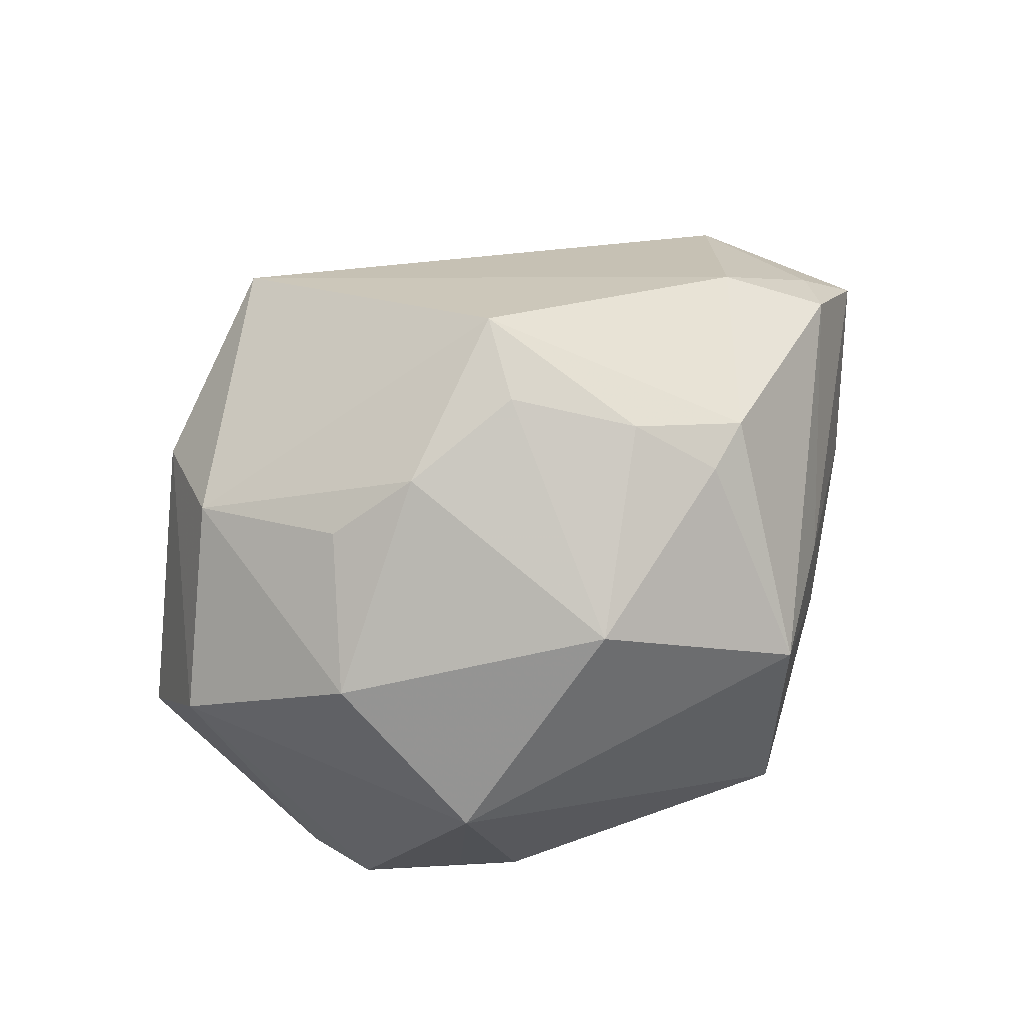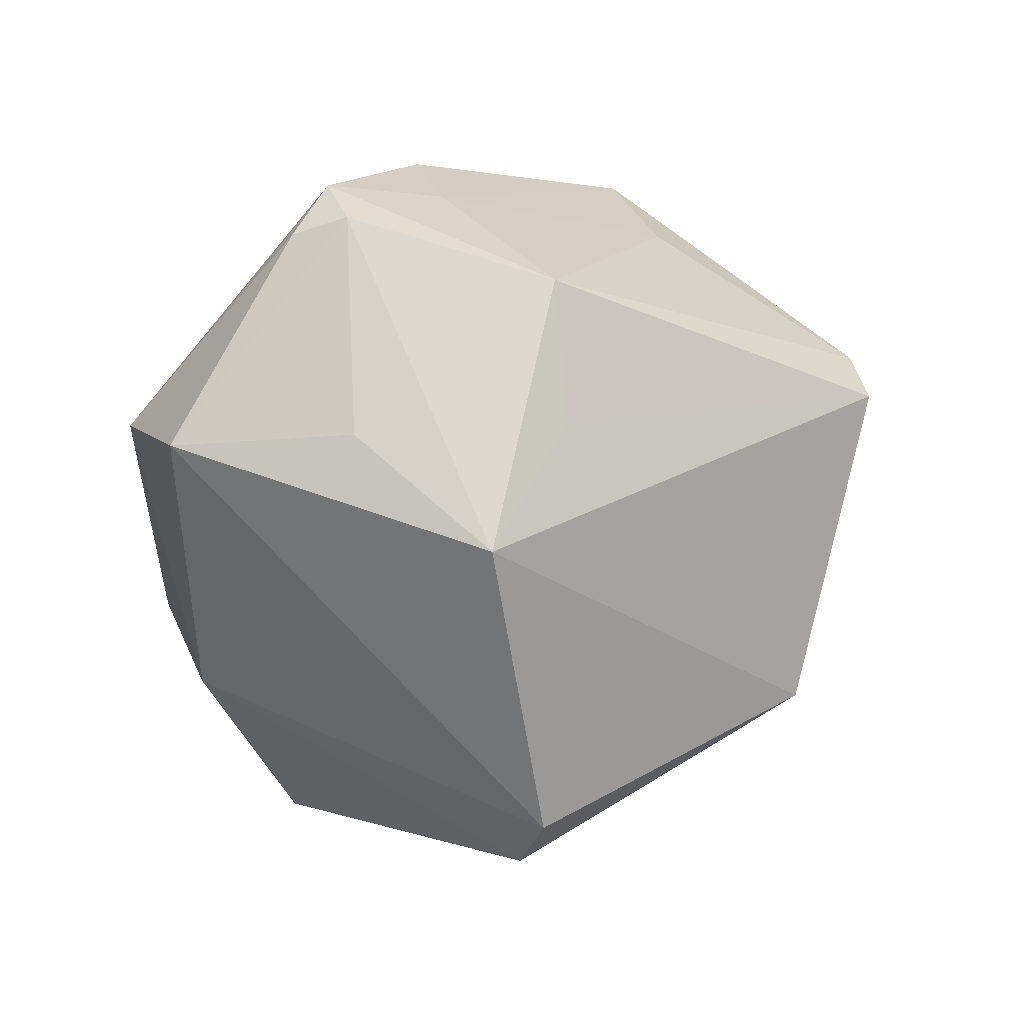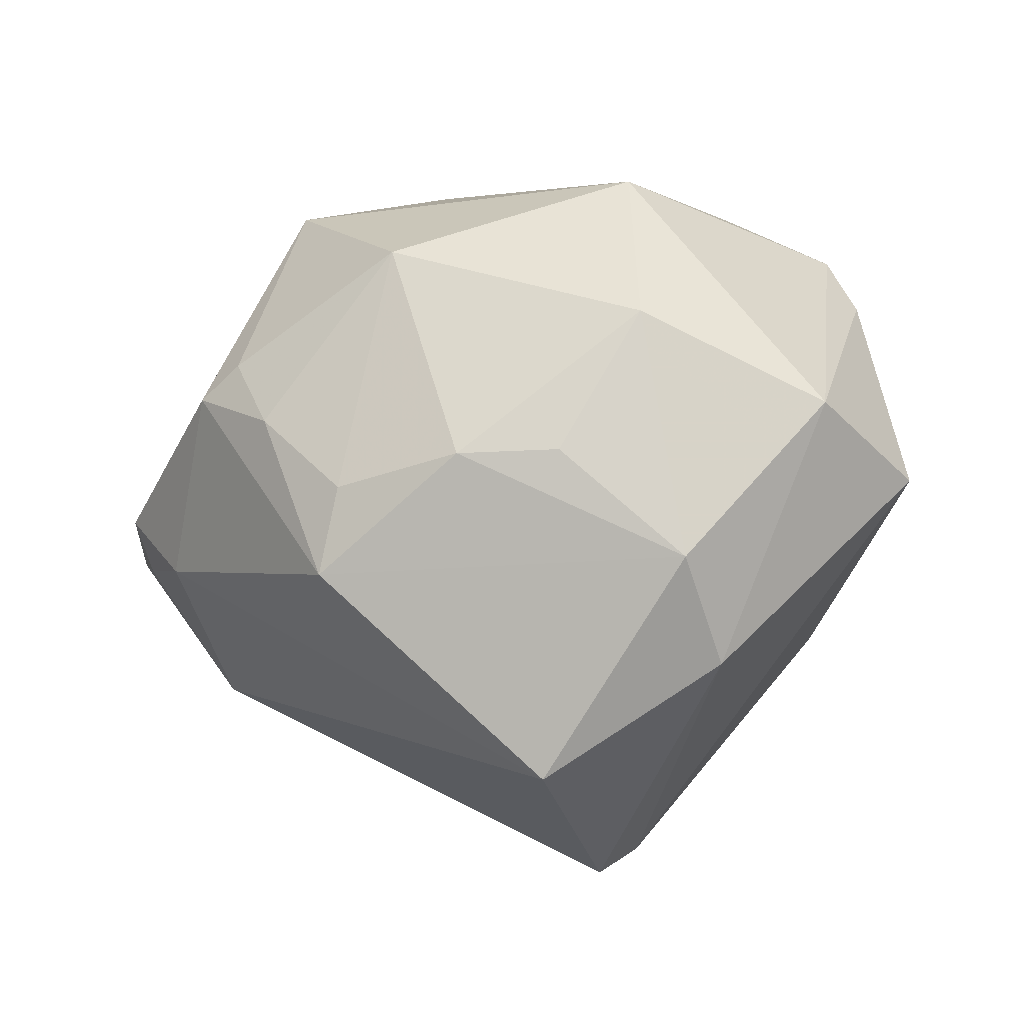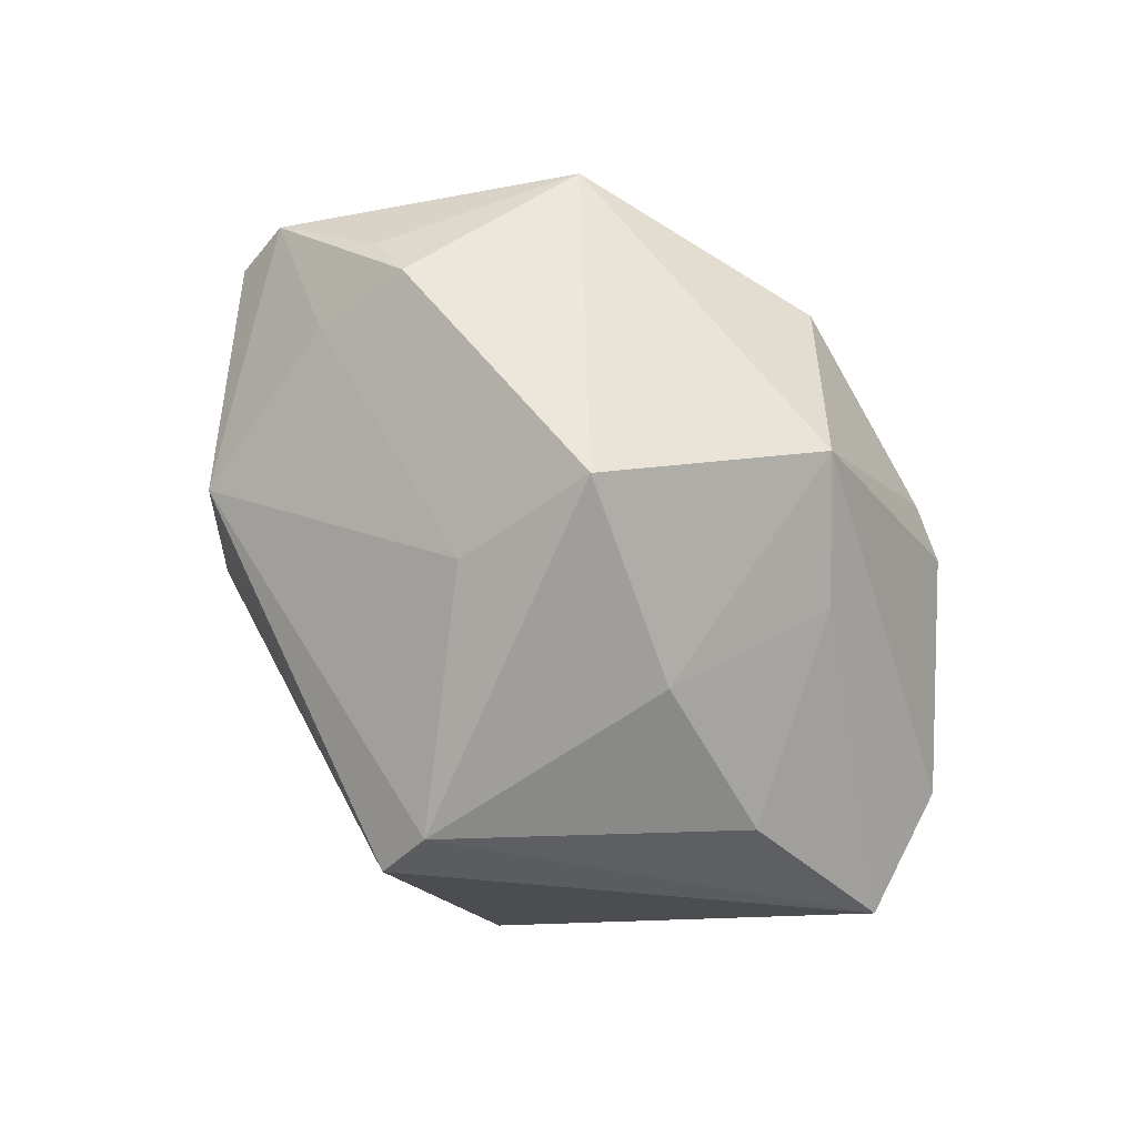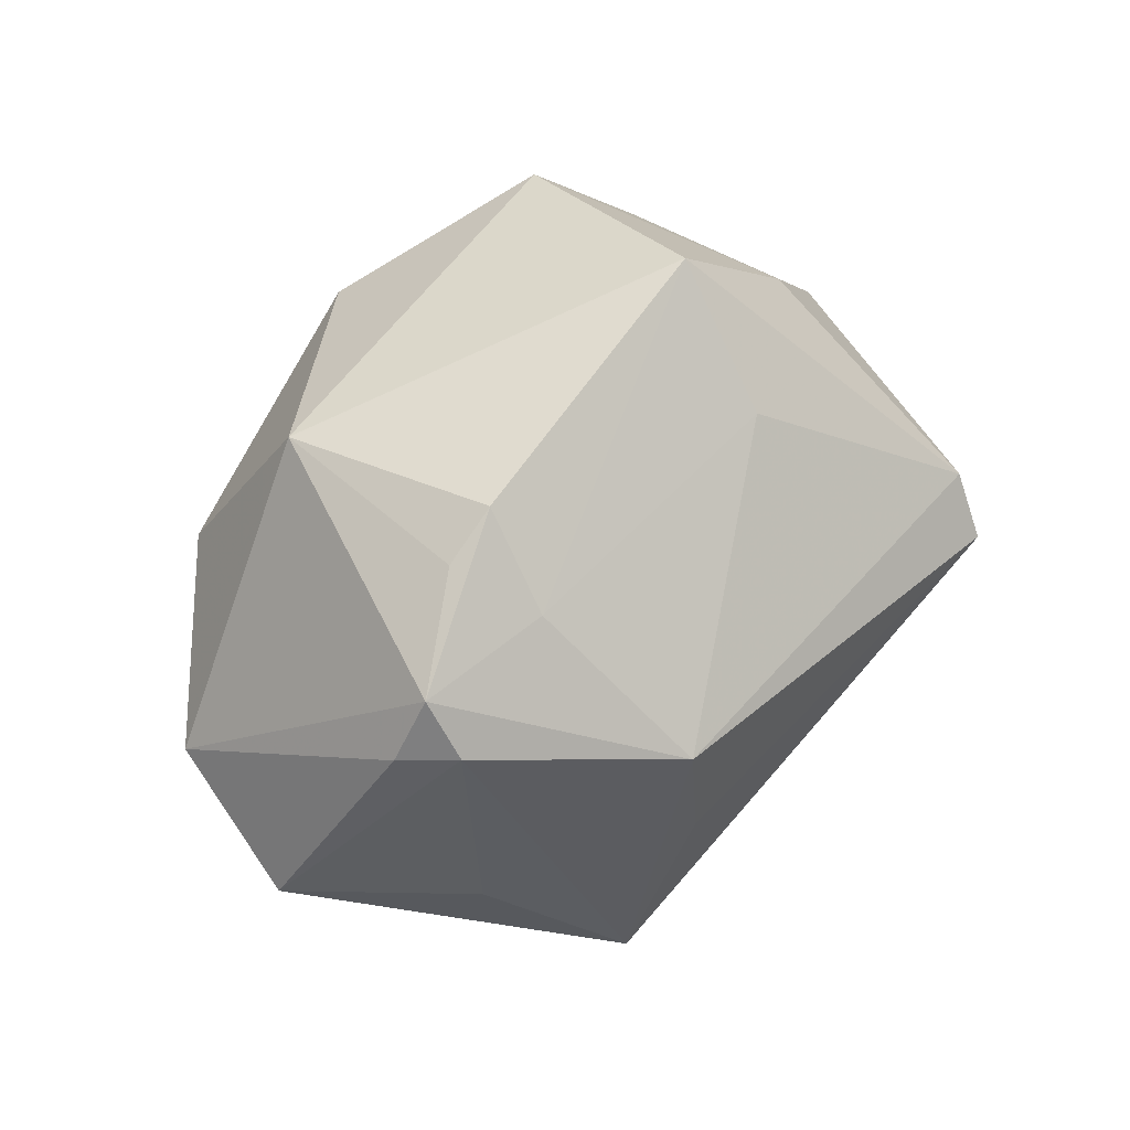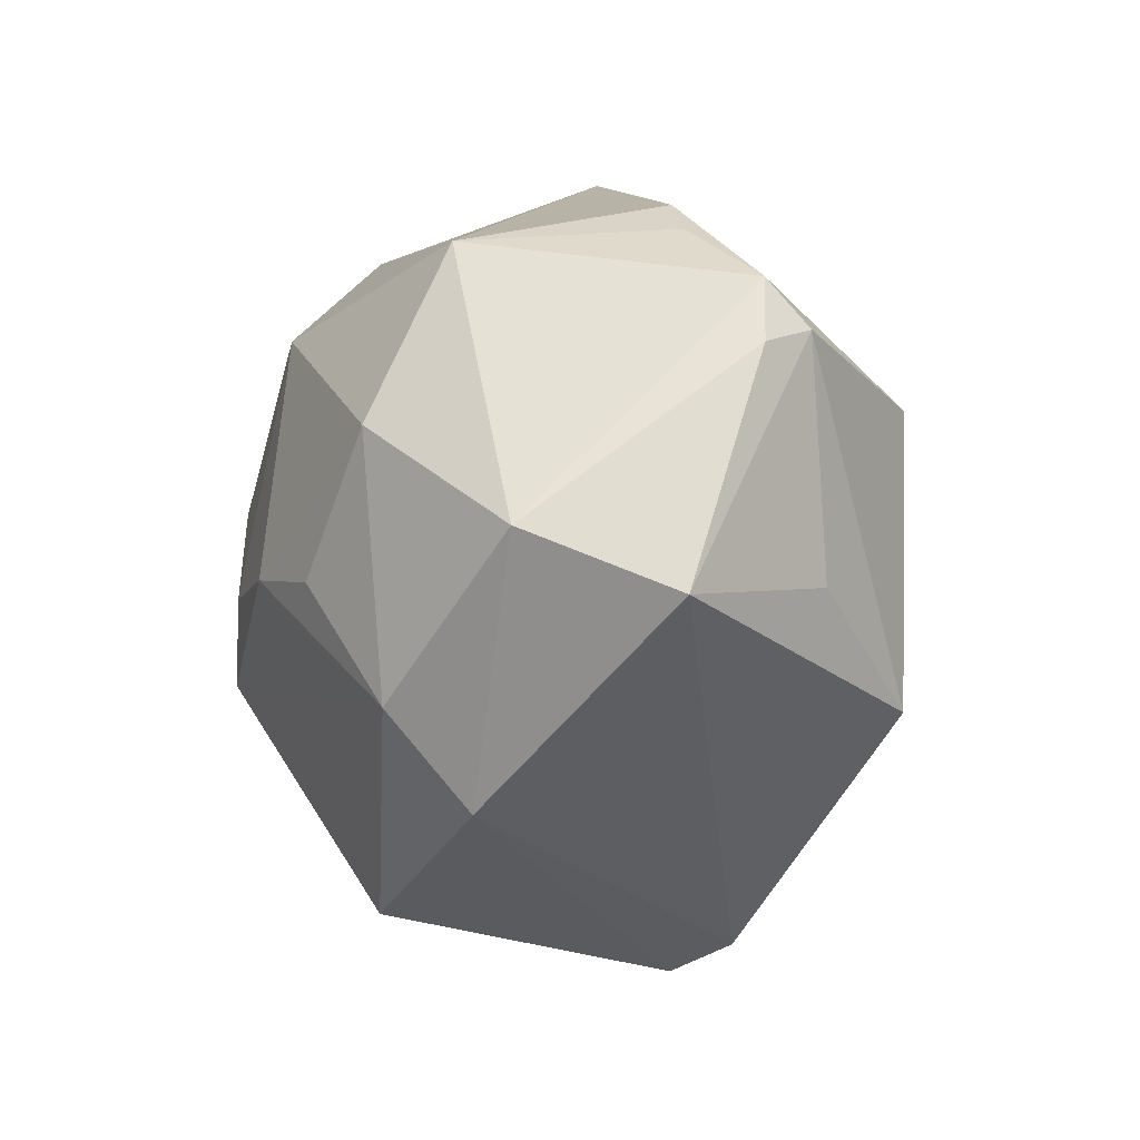
<metadata>
{"format":"obj","ext":"obj","renderer":"f3d","projection":"perspective","resolution":1024,"background":"white","views":[{"elev":75.3,"azim":151.9,"up":"+Z"},{"elev":-13.3,"azim":142.3,"up":"+Y"},{"elev":-10.8,"azim":29.3,"up":"+Y"},{"elev":61.6,"azim":-120.5,"up":"+Y"},{"elev":54.7,"azim":130.0,"up":"+Y"},{"elev":2.1,"azim":81.5,"up":"+Y"}]}
</metadata>
<code>
v -0.01357 0.04041 -0.004918
v 0.0434 0.00394 0.01193
v -0.04259 -0.00244 0.01902
v 0.03417 -0.002263 -0.01933
v 0.01716 0.01487 -0.0315
v -0.04394 -0.00731 0.01365
v -0.01 0.02982 -0.01713
v 0.03792 0.02079 -0.01247
v 9.302e-05 0.02225 0.02945
v 0.0153 -0.0002438 -0.03114
v -0.0497 -0.005357 0.007493
v 0.004996 -0.04393 -0.009776
v -0.005063 -0.01404 0.03517
v -0.02932 0.02419 -0.005565
v -0.02873 0.02146 0.01309
v -0.00292 -0.004757 0.03503
v 0.02189 0.03101 0.01491
v 0.03187 -0.02352 0.01411
v -0.03913 -0.02112 0.003094
v -0.01356 0.00393 0.03368
v 0.04692 -0.002201 -0.003579
v 0.0107 -0.002188 0.03328
v 0.03404 0.02705 -0.01325
v -0.02587 0.008818 -0.03532
v 0.02772 0.01313 0.02409
v -0.01945 0.01151 0.03069
v 0.0344 0.02204 -0.01771
v -0.03361 -0.009573 0.02256
v -0.04079 0.009626 -0.002059
v 0.006694 -0.04093 -0.0161
v -0.02726 0.01464 -0.03115
v -0.009601 -0.03638 -0.008751
v 0.02058 -0.002015 0.02909
v 0.01802 0.03522 -0.007384
v -0.02455 0.008223 0.03038
v 0.02394 0.03231 -0.007488
v -0.01879 0.03188 0.01865
v 0.03184 -0.01329 0.02256
v 0.02402 -0.01513 -0.02967
v 0.02055 0.02814 -0.01577
v -0.0251 -0.02424 -0.02281
v 0.01447 -0.03551 0.02152
f 17 1 37
f 41 11 24
f 41 39 30
f 24 39 41
f 30 39 21
f 11 15 29
f 10 39 24
f 24 5 10
f 10 5 39
f 39 5 27
f 8 21 27
f 2 21 8
f 30 21 18
f 38 42 18
f 18 2 38
f 21 2 18
f 14 29 15
f 37 1 14
f 14 15 37
f 13 42 38
f 38 22 13
f 11 41 19
f 4 21 39
f 39 27 4
f 4 27 21
f 1 17 34
f 1 7 31
f 31 14 1
f 31 5 24
f 31 7 5
f 29 14 31
f 24 11 31
f 11 29 31
f 38 2 25
f 25 2 17
f 37 15 3
f 3 15 11
f 42 13 28
f 28 19 42
f 42 19 12
f 30 18 12
f 12 18 42
f 12 41 30
f 23 27 5
f 8 27 23
f 23 2 8
f 17 2 23
f 40 7 1
f 1 34 40
f 5 7 40
f 40 23 5
f 34 23 40
f 33 22 38
f 38 25 33
f 33 25 22
f 11 19 6
f 19 28 6
f 6 3 11
f 6 28 3
f 32 19 41
f 41 12 32
f 32 12 19
f 36 34 17
f 17 23 36
f 36 23 34
f 16 13 22
f 16 20 13
f 22 25 9
f 9 16 22
f 20 16 9
f 9 25 17
f 9 17 37
f 37 3 35
f 3 28 35
f 35 28 13
f 13 20 35
f 20 9 26
f 26 35 20
f 26 9 37
f 37 35 26

</code>
